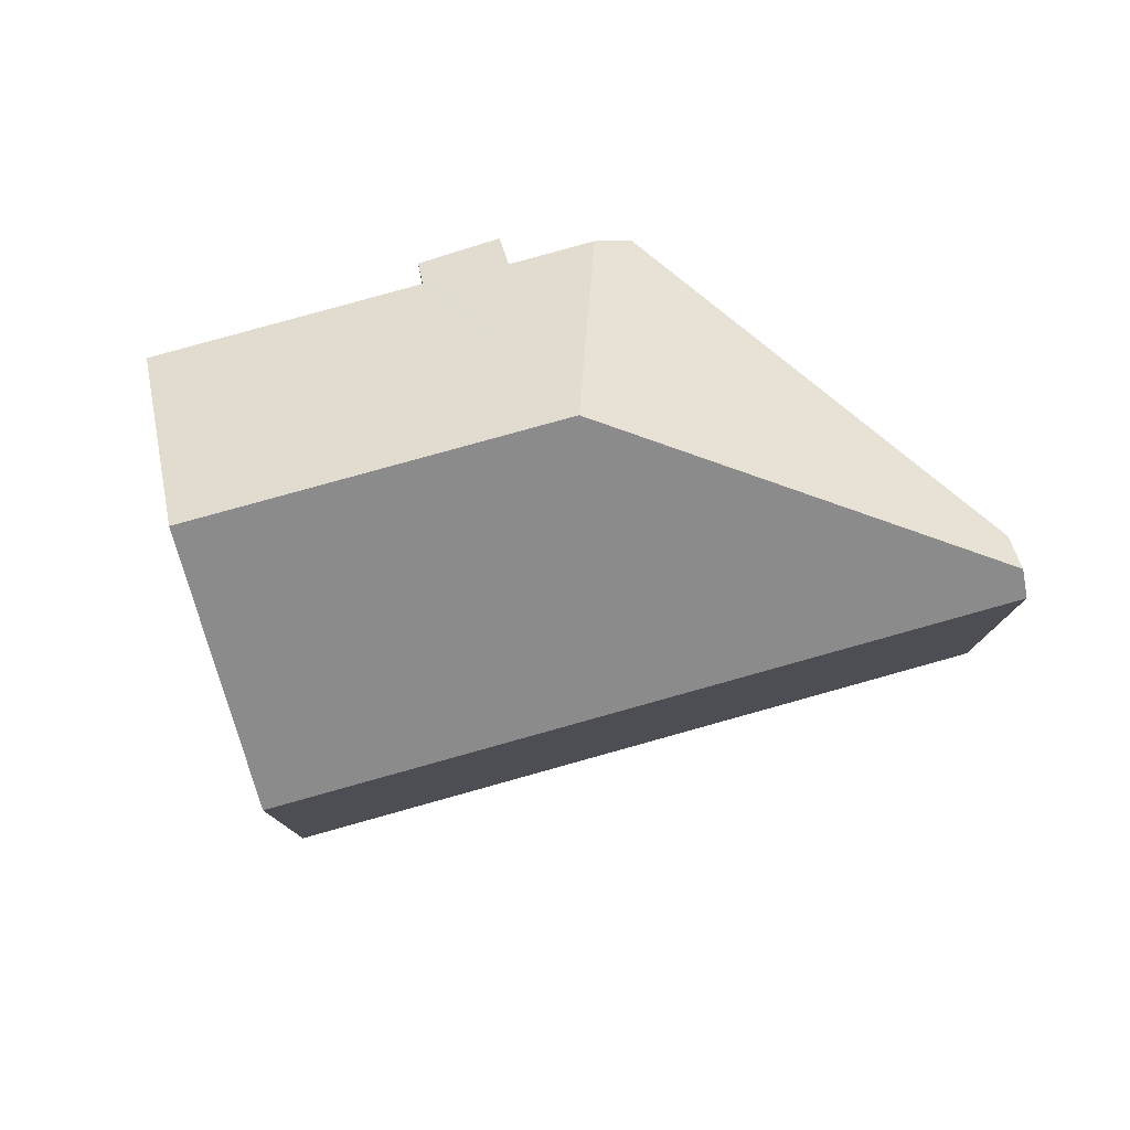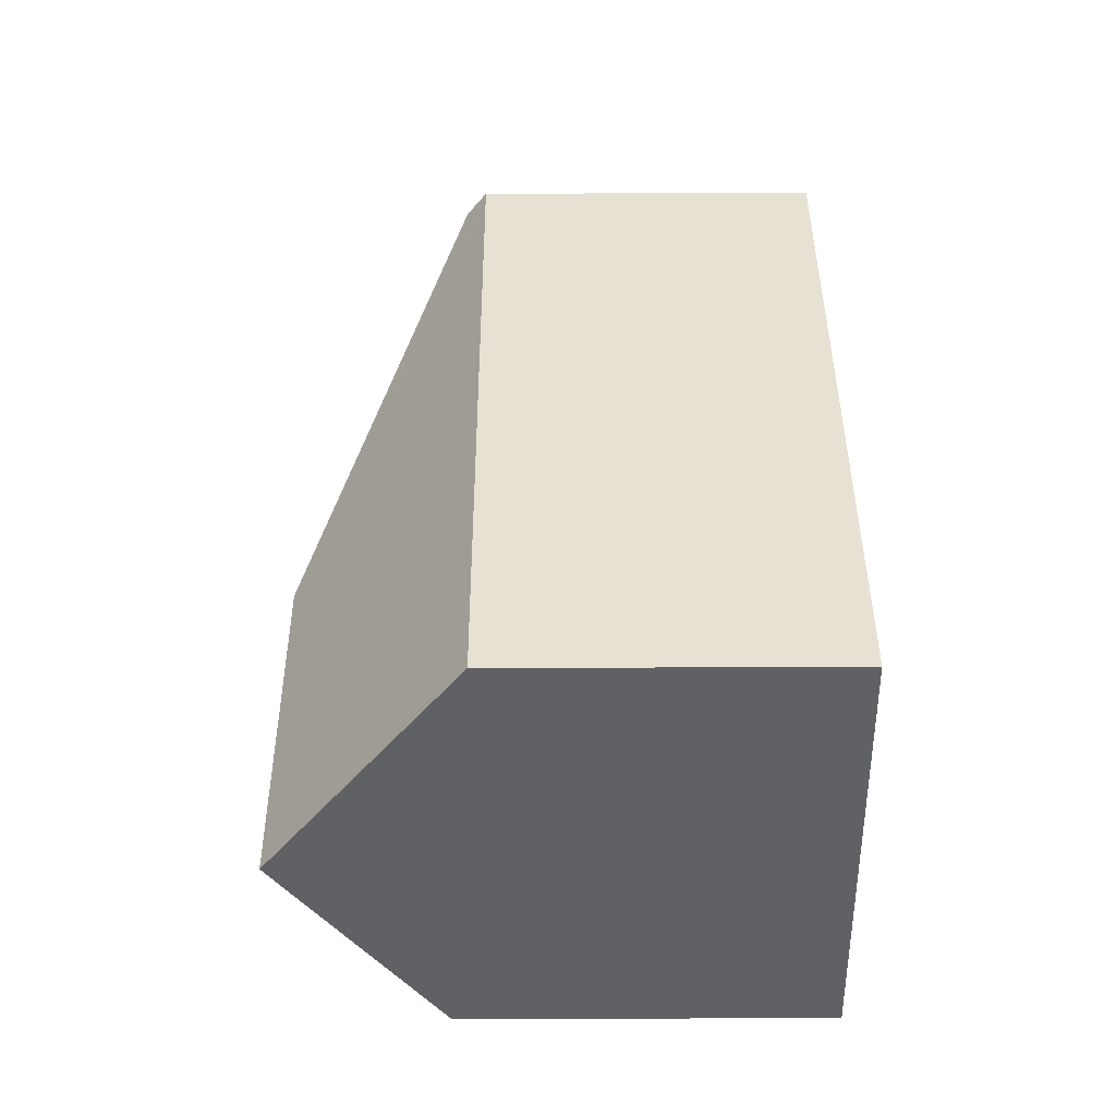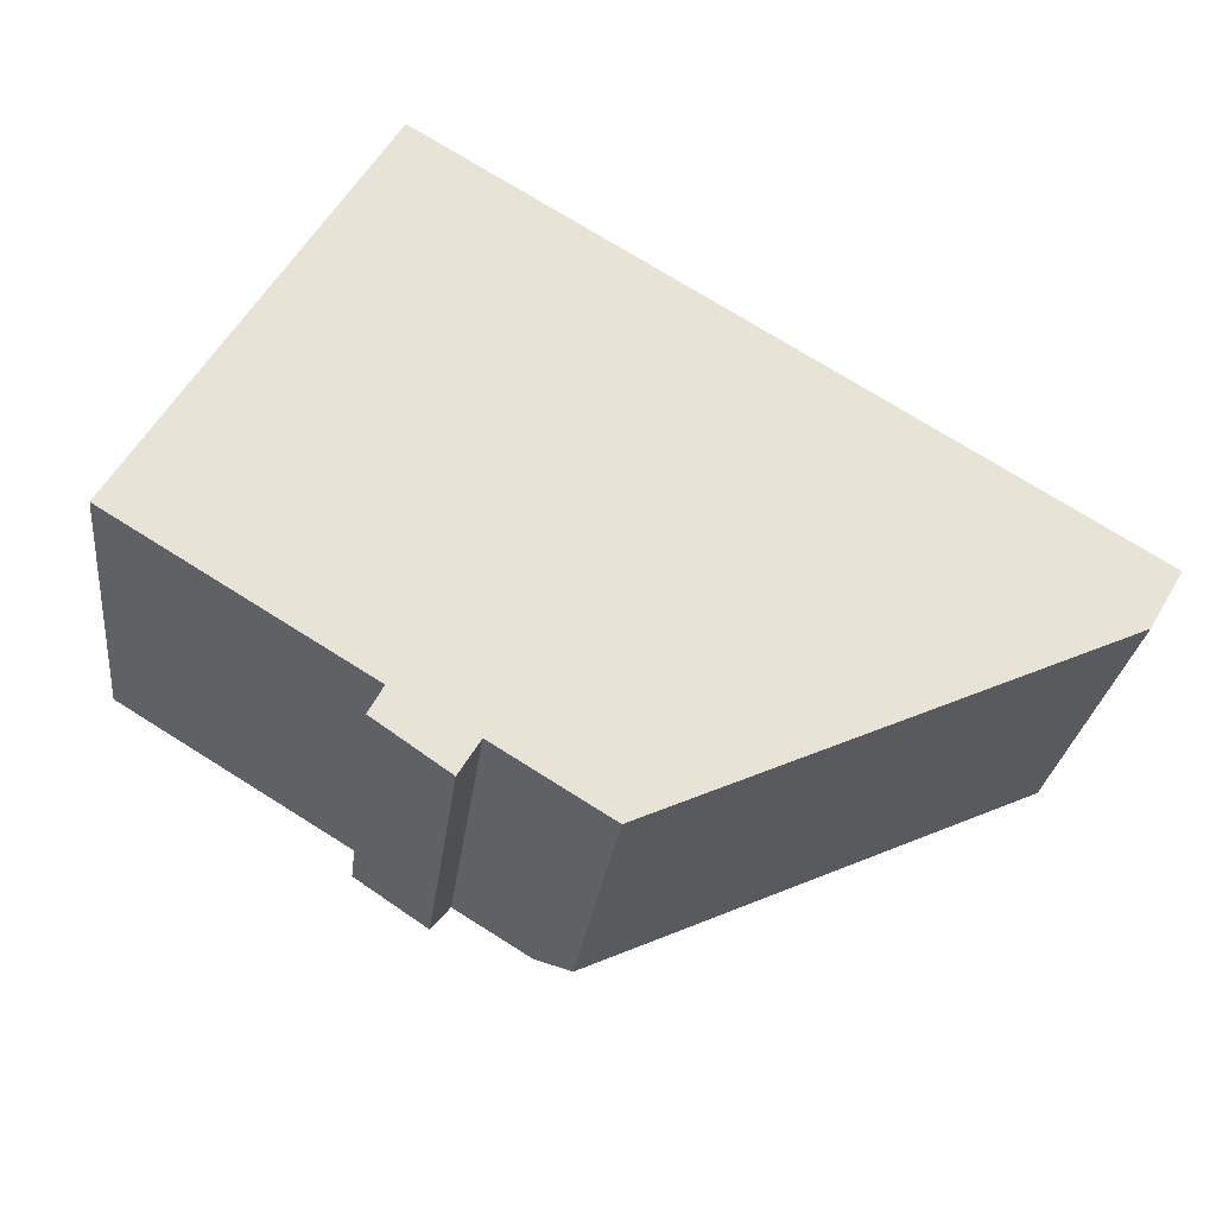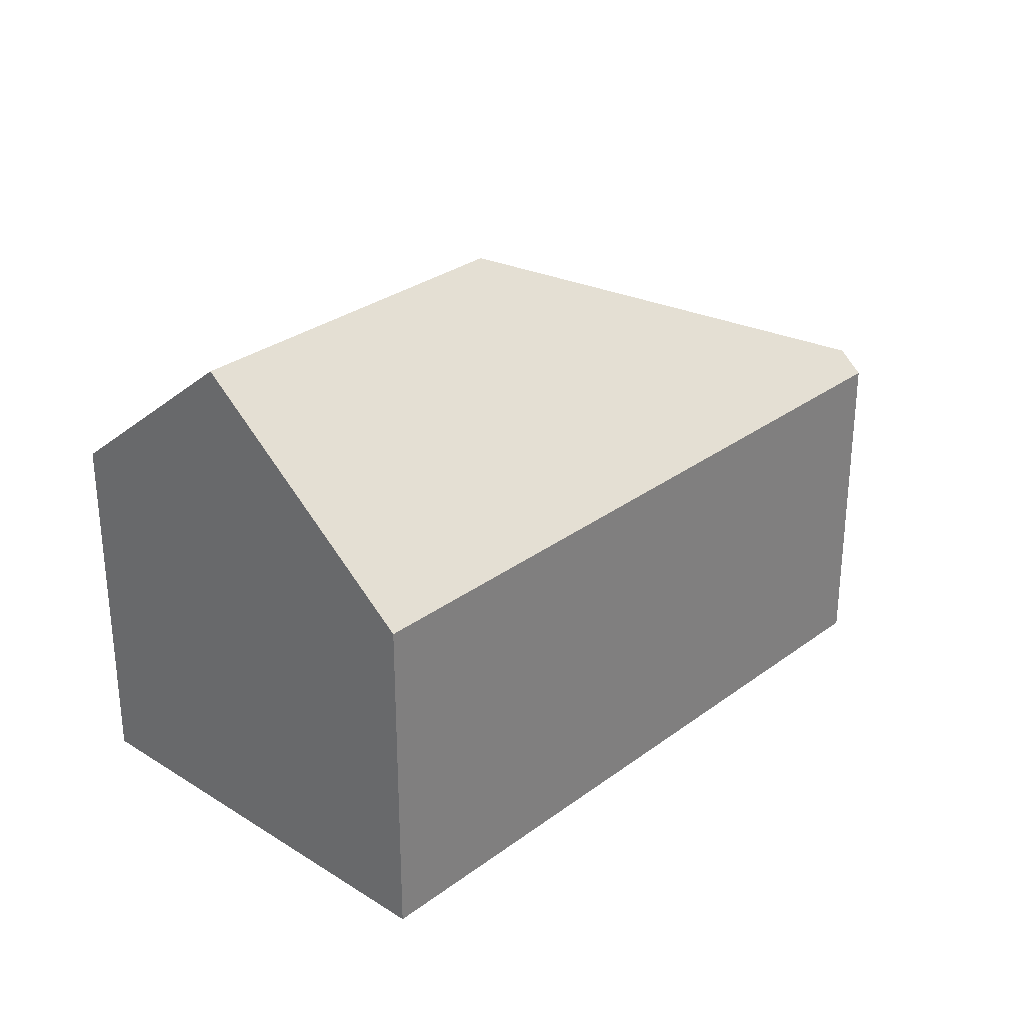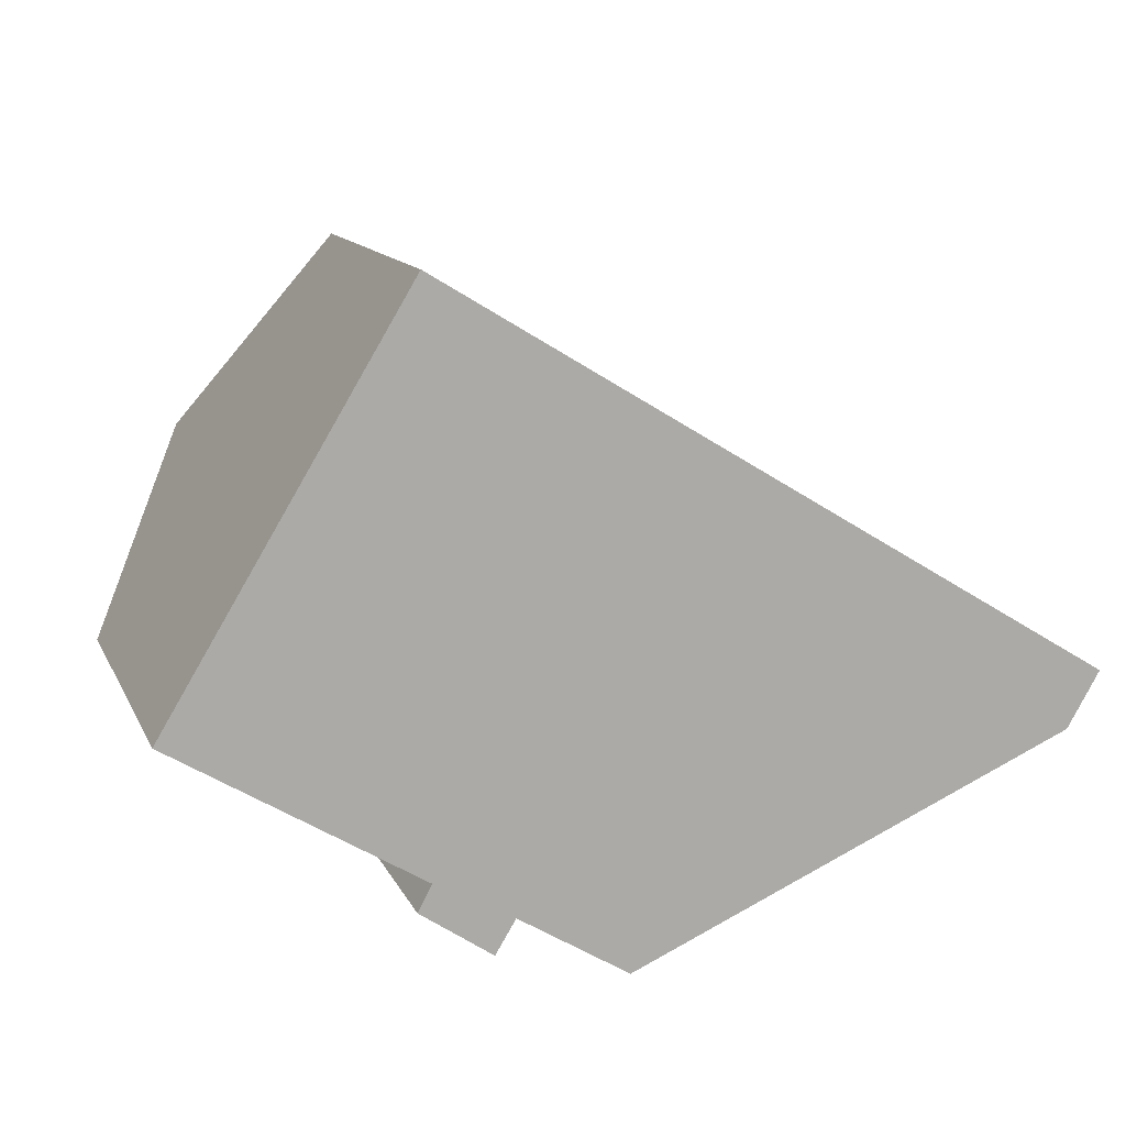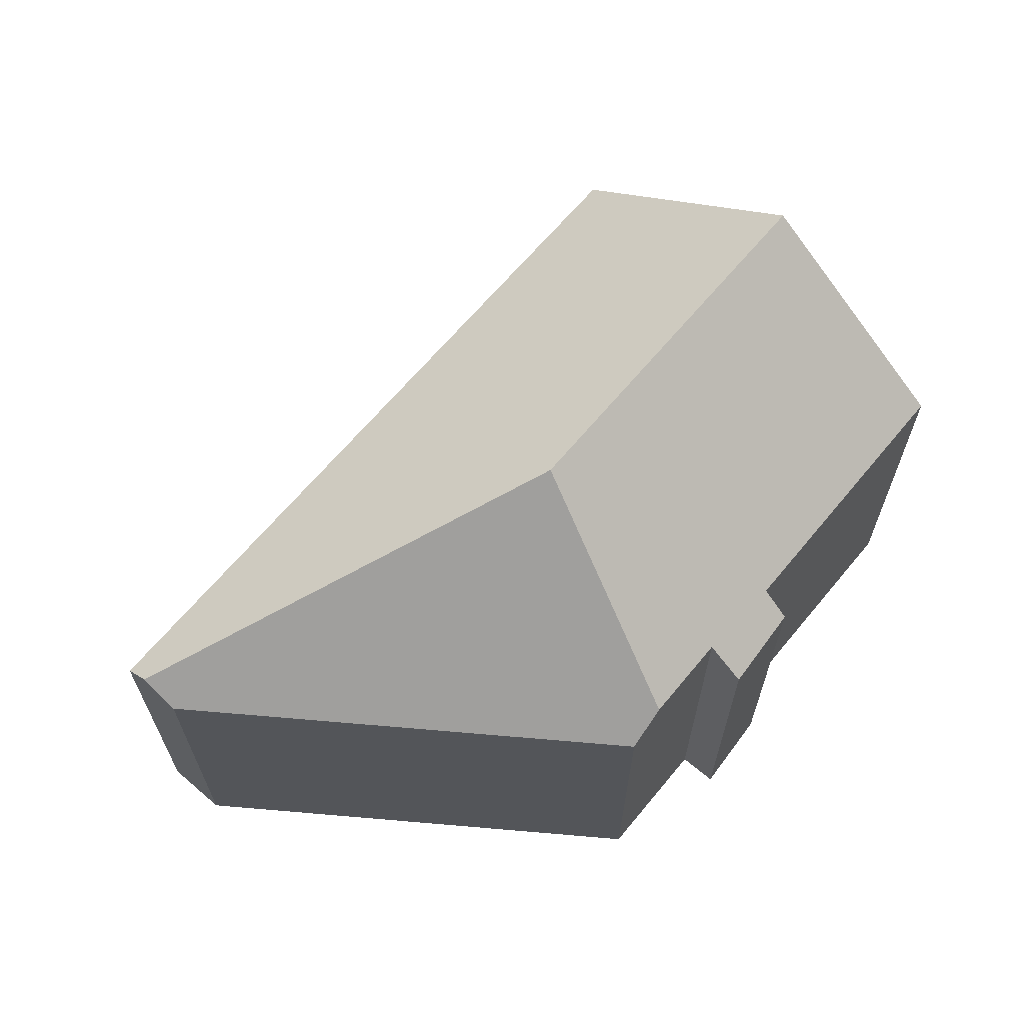
<metadata>
{"format":"obj","ext":"obj","renderer":"f3d","projection":"perspective","resolution":1024,"background":"white","views":[{"elev":79.0,"azim":15.7,"up":"+Y"},{"elev":70.9,"azim":-90.2,"up":"+Z"},{"elev":-26.8,"azim":-6.8,"up":"+Z"},{"elev":29.7,"azim":-16.0,"up":"+Y"},{"elev":12.9,"azim":-17.6,"up":"+Z"},{"elev":65.7,"azim":161.1,"up":"+Y"}]}
</metadata>
<code>
v  6.54 10.18 -4.999
v  9.165 10.96 -5.447
v  8.584 10.07 -6.403
v  12.61 15.74 -0.484
v  6.938 10.86 -4.25
v  3.173 15.74 5.255
v  0 10.88 6.66e-16
v  11.11 10.96 -6.638
v  11.34 10.95 -6.784
v  25.85 10.1 -0.199
v  6.854 10.1 11.35
v  25.47 10.7 -0.847
v  24.92 10.11 -1.789
v  12.3 10.11 -7.37
v  6.54 3.061e-16 -4.999
v  8.584 3.921e-16 -6.403
v  0 0 0
v  6.938 2.602e-16 -4.25
v  9.165 3.335e-16 -5.447
v  11.34 4.154e-16 -6.784
v  12.3 4.513e-16 -7.37
v  11.11 4.065e-16 -6.638
v  6.854 -6.95e-16 11.35
v  3.173 -3.218e-16 5.255
v  25.85 1.219e-17 -0.199
v  24.92 1.095e-16 -1.789
v  25.47 5.186e-17 -0.847
g defaultobject
f 1 2 3
f 2 1 4
f 4 1 5
f 4 5 6
f 6 5 7
f 8 4 9
f 4 8 2
f 10 6 11
f 6 10 4
f 4 10 12
f 13 4 12
f 4 13 14
f 4 14 9
f 3 15 1
f 15 3 16
f 5 17 7
f 17 5 18
f 14 8 9
f 8 14 2
f 2 14 19
f 19 14 20
f 20 14 21
f 19 20 22
f 1 18 5
f 18 1 15
f 7 11 6
f 11 7 17
f 11 17 23
f 23 17 24
f 23 10 11
f 10 23 25
f 10 13 12
f 13 10 25
f 13 25 26
f 26 25 27
f 26 14 13
f 14 26 21
f 19 3 2
f 3 19 16
f 23 27 25
f 27 23 26
f 26 23 21
f 21 23 20
f 20 23 22
f 22 23 19
f 19 23 24
f 19 24 16
f 16 24 18
f 18 24 17
f 15 16 18

</code>
